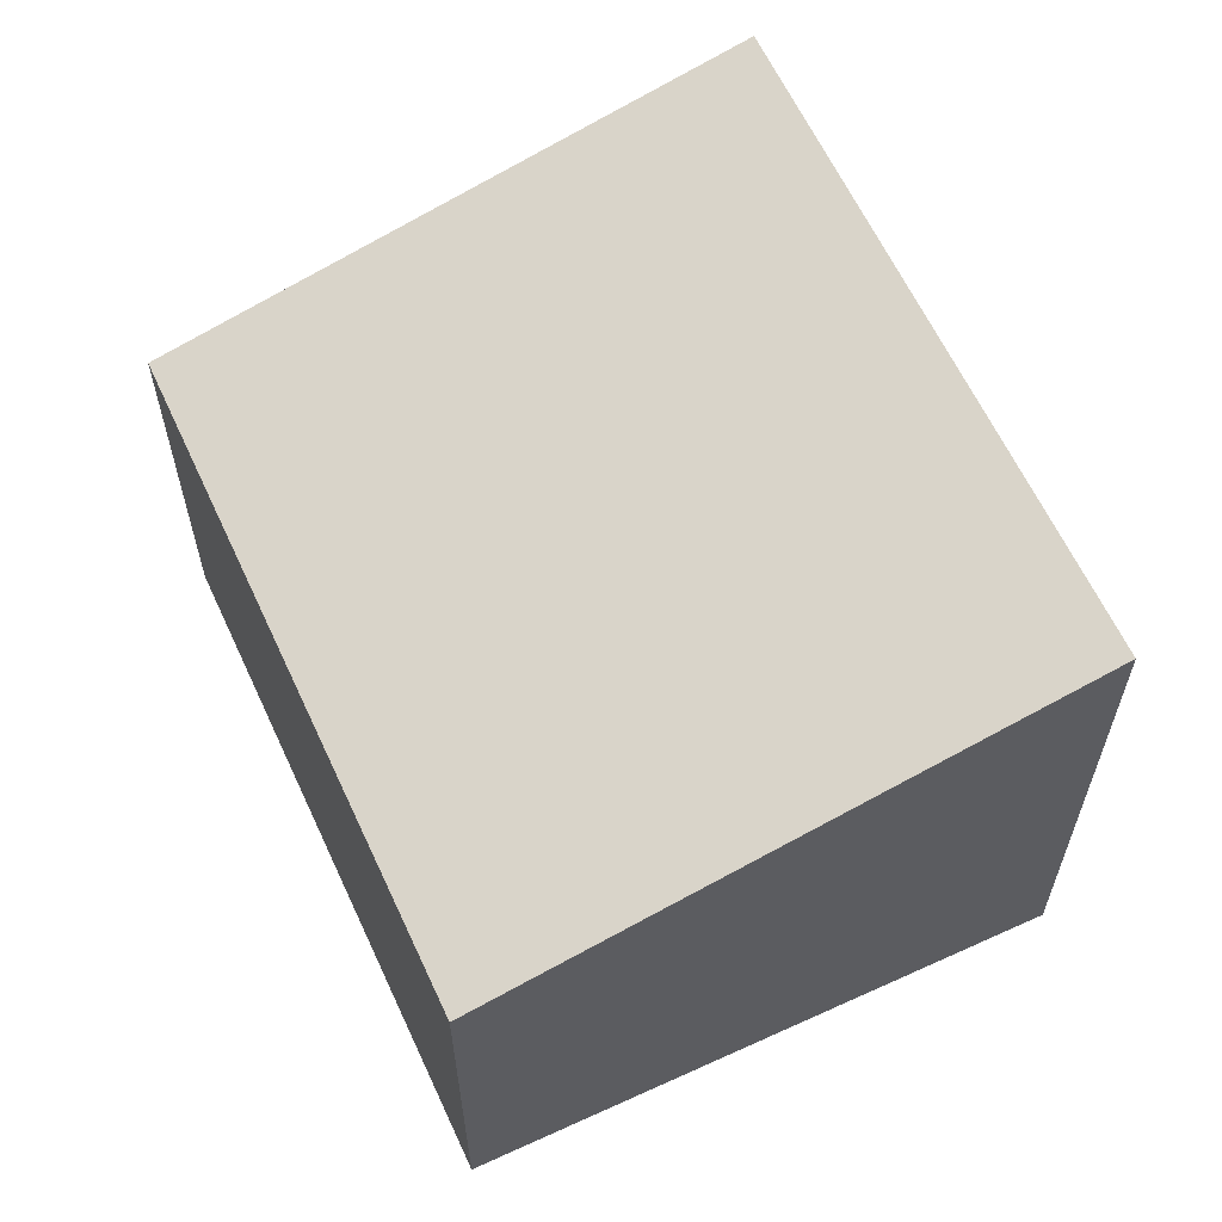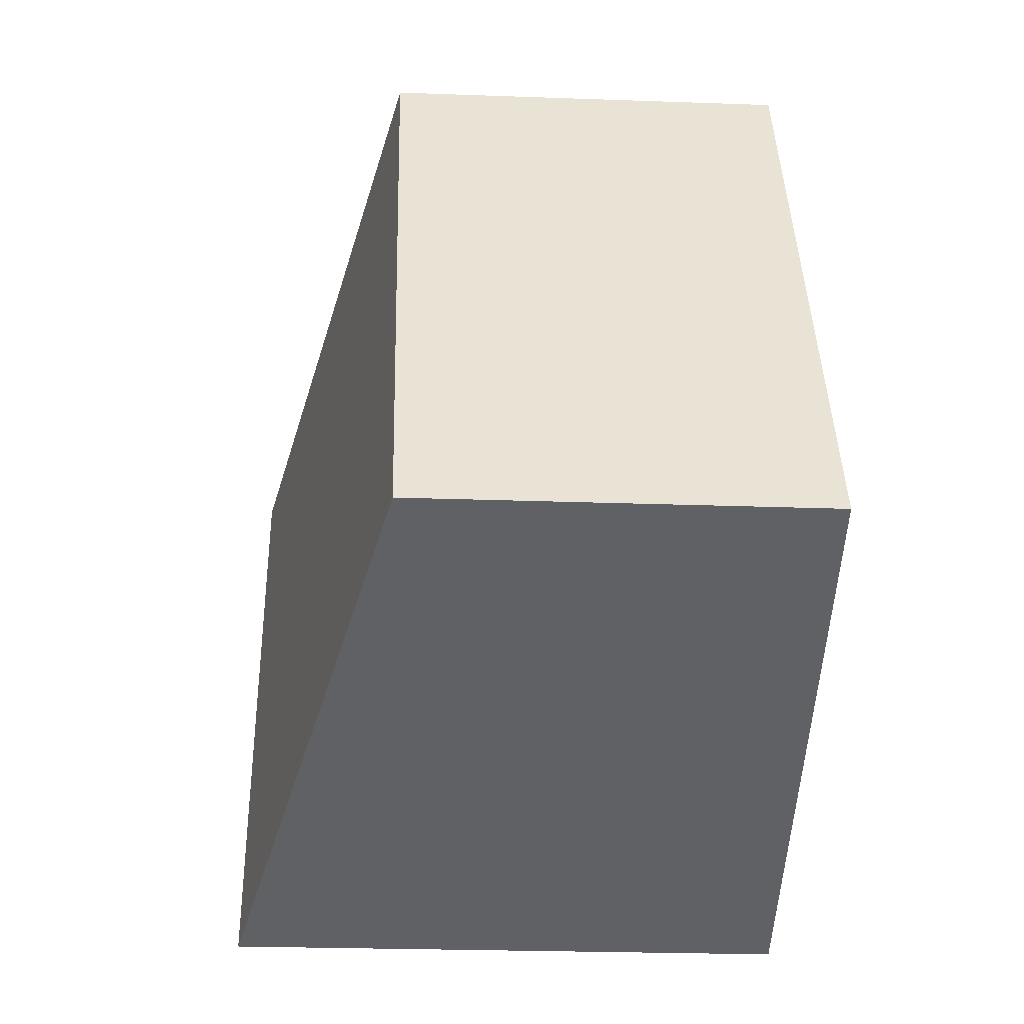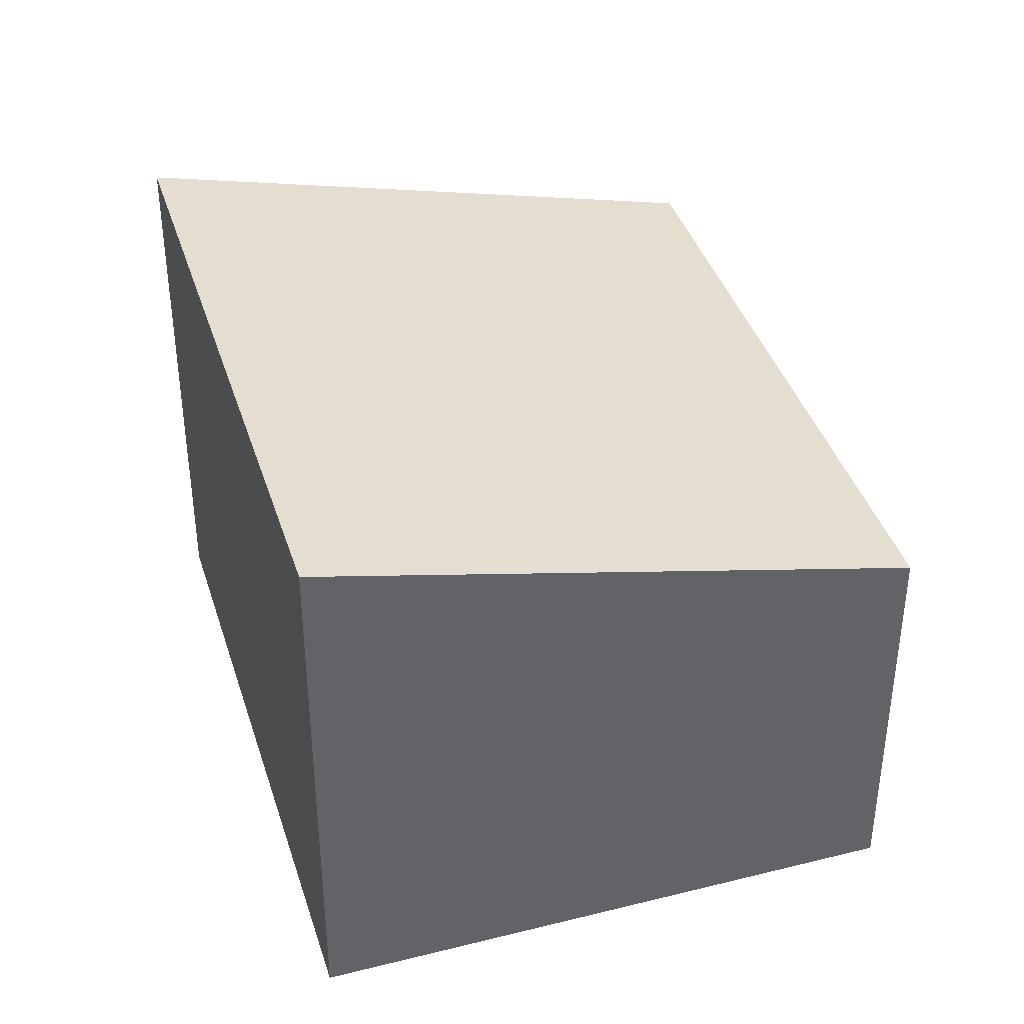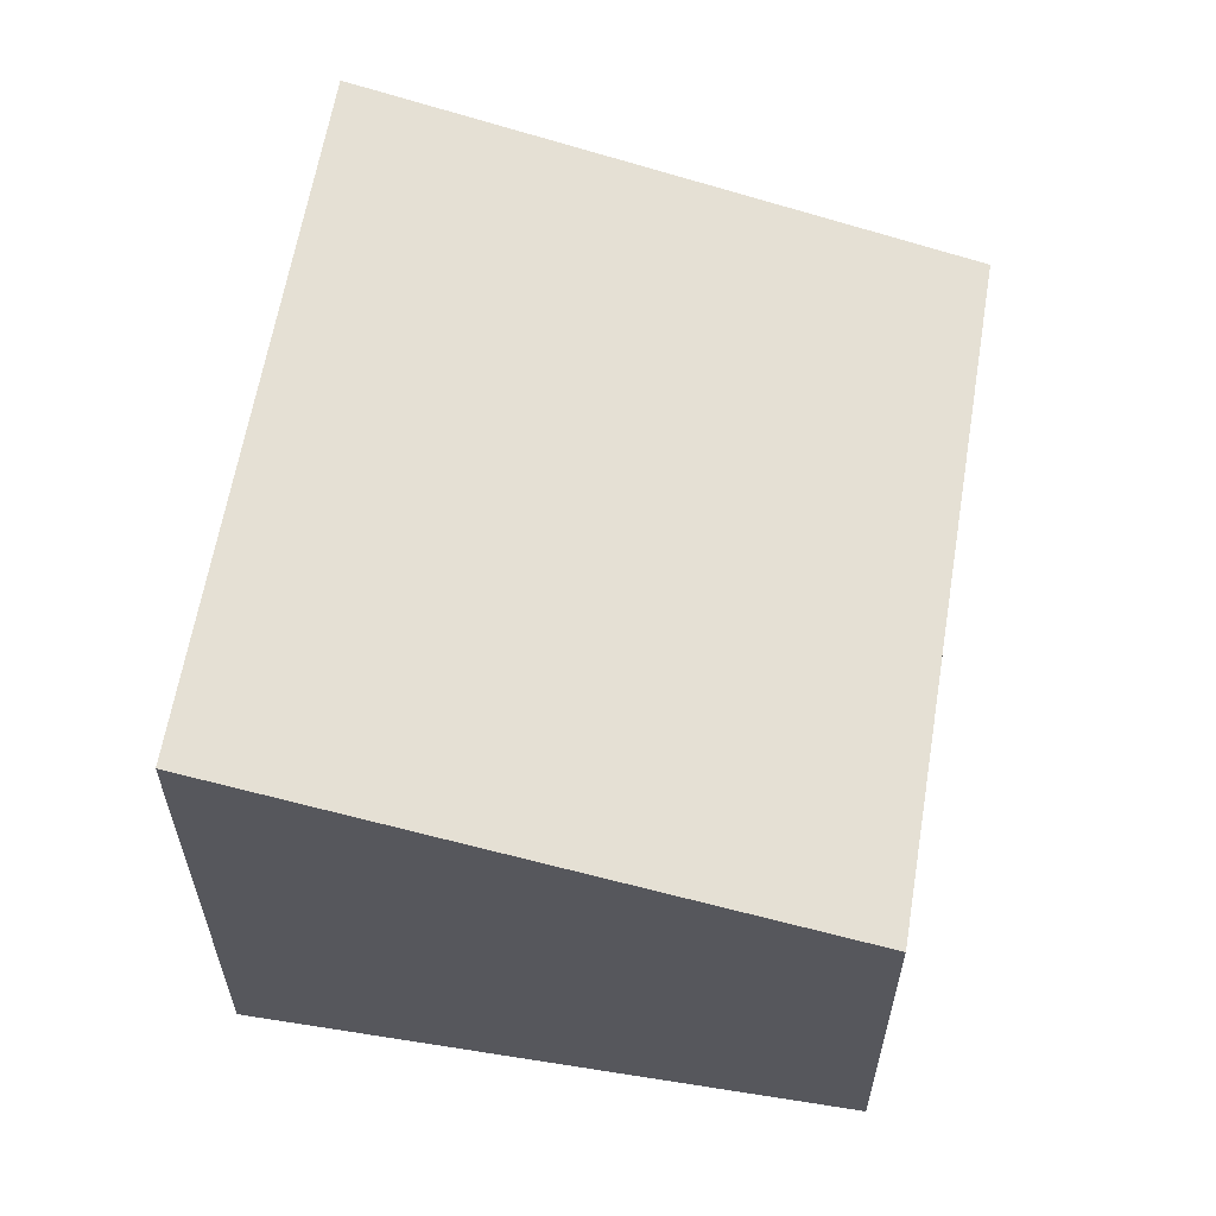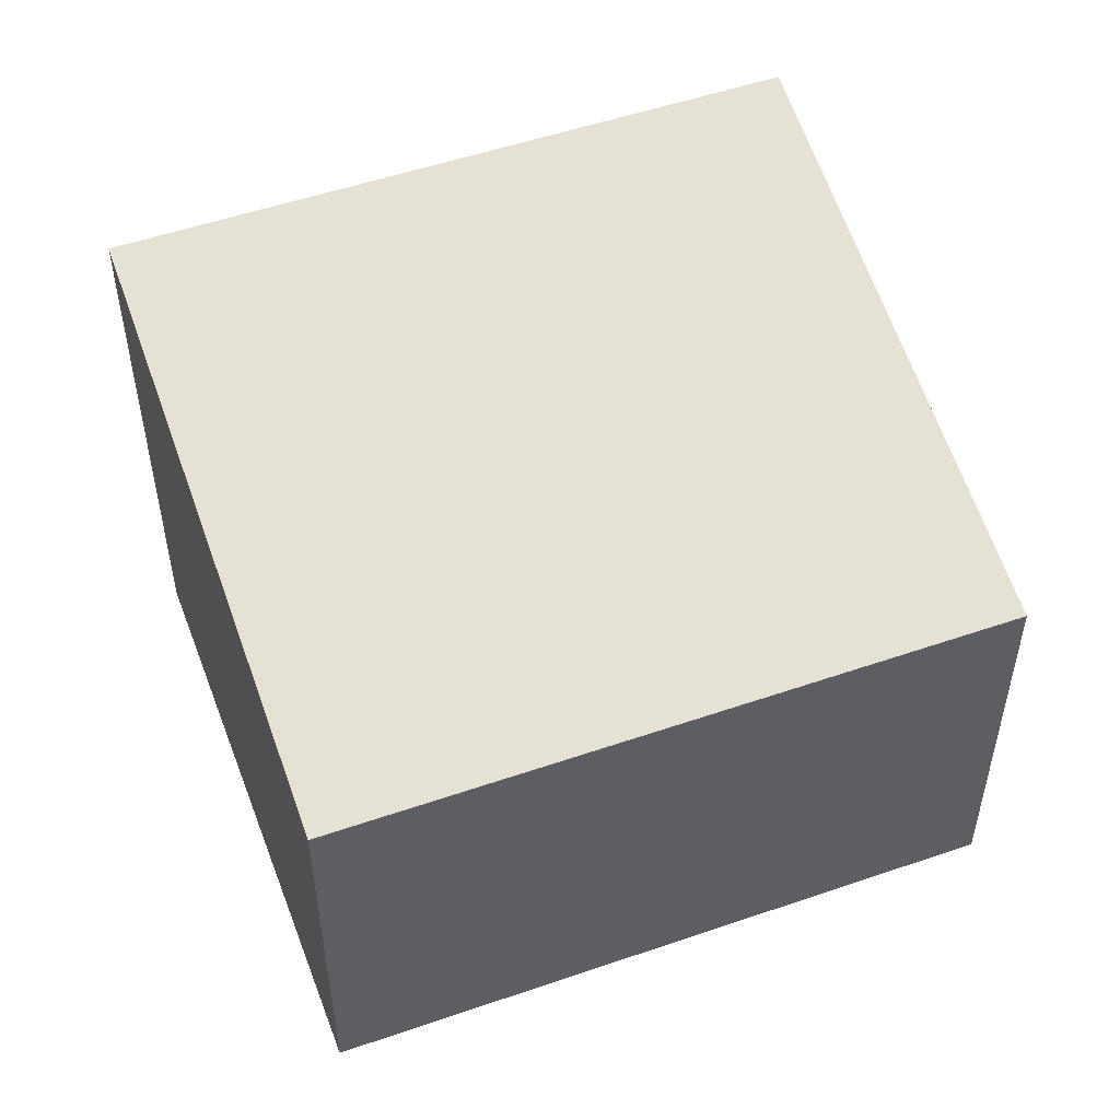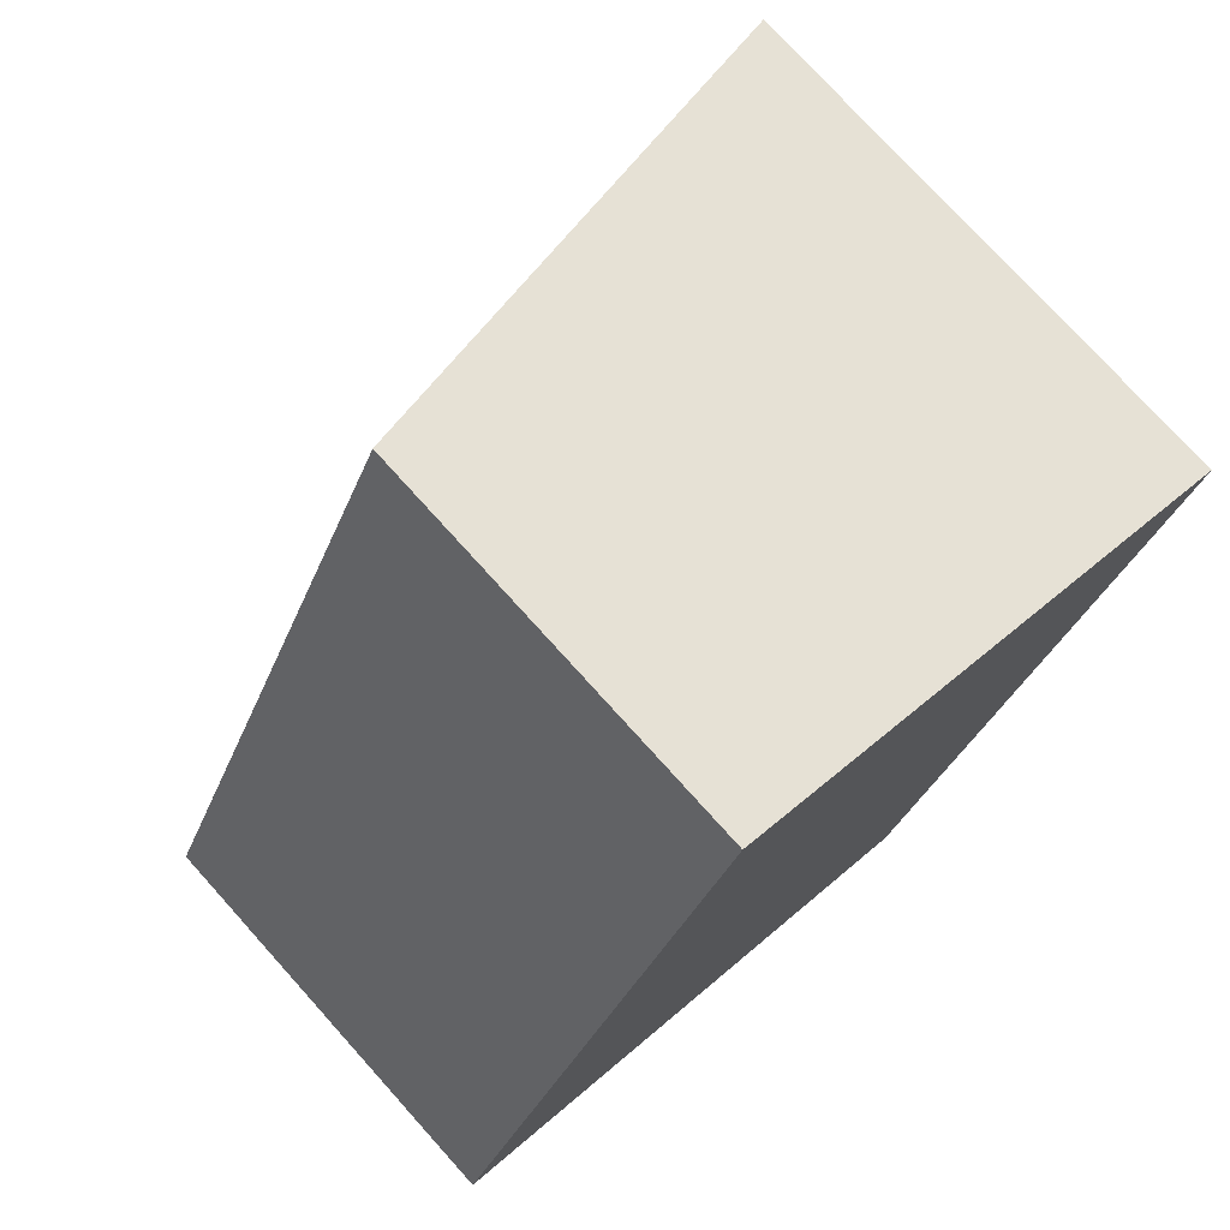
<metadata>
{"format":"obj","ext":"obj","renderer":"f3d","projection":"perspective","resolution":1024,"background":"white","views":[{"elev":62.2,"azim":0.6,"up":"+Y"},{"elev":-24.5,"azim":-93.4,"up":"+Z"},{"elev":39.8,"azim":-171.6,"up":"+Y"},{"elev":61.5,"azim":-145.2,"up":"+Y"},{"elev":52.7,"azim":-84.9,"up":"+Y"},{"elev":75.5,"azim":-42.0,"up":"+Z"}]}
</metadata>
<code>
v  0 3.028 1.854e-16
v  6.302 4.118 2.73
v  4.082 4.118 -1.958
v  2.217 3.03 4.669
v  6.302 -1.672e-16 2.73
v  4.082 1.199e-16 -1.958
v  0 0 0
v  2.217 -2.859e-16 4.669
g defaultobject
f 1 2 3
f 2 1 4
f 5 3 2
f 3 5 6
f 6 1 3
f 1 6 7
f 1 8 4
f 8 1 7
f 4 5 2
f 5 4 8
f 5 7 6
f 7 5 8

</code>
